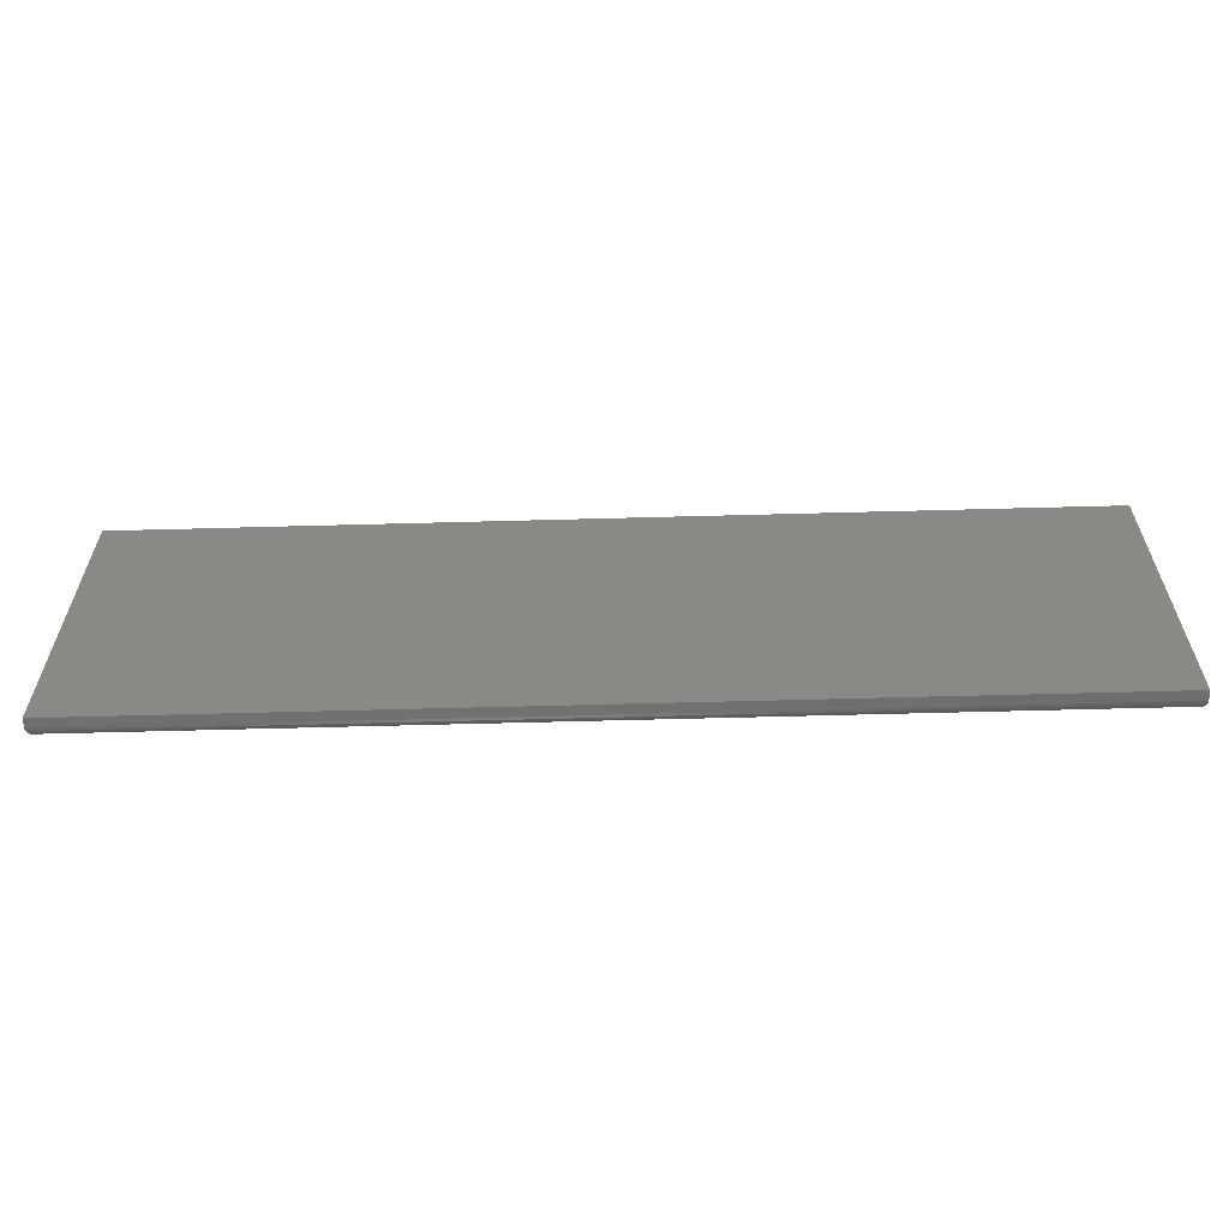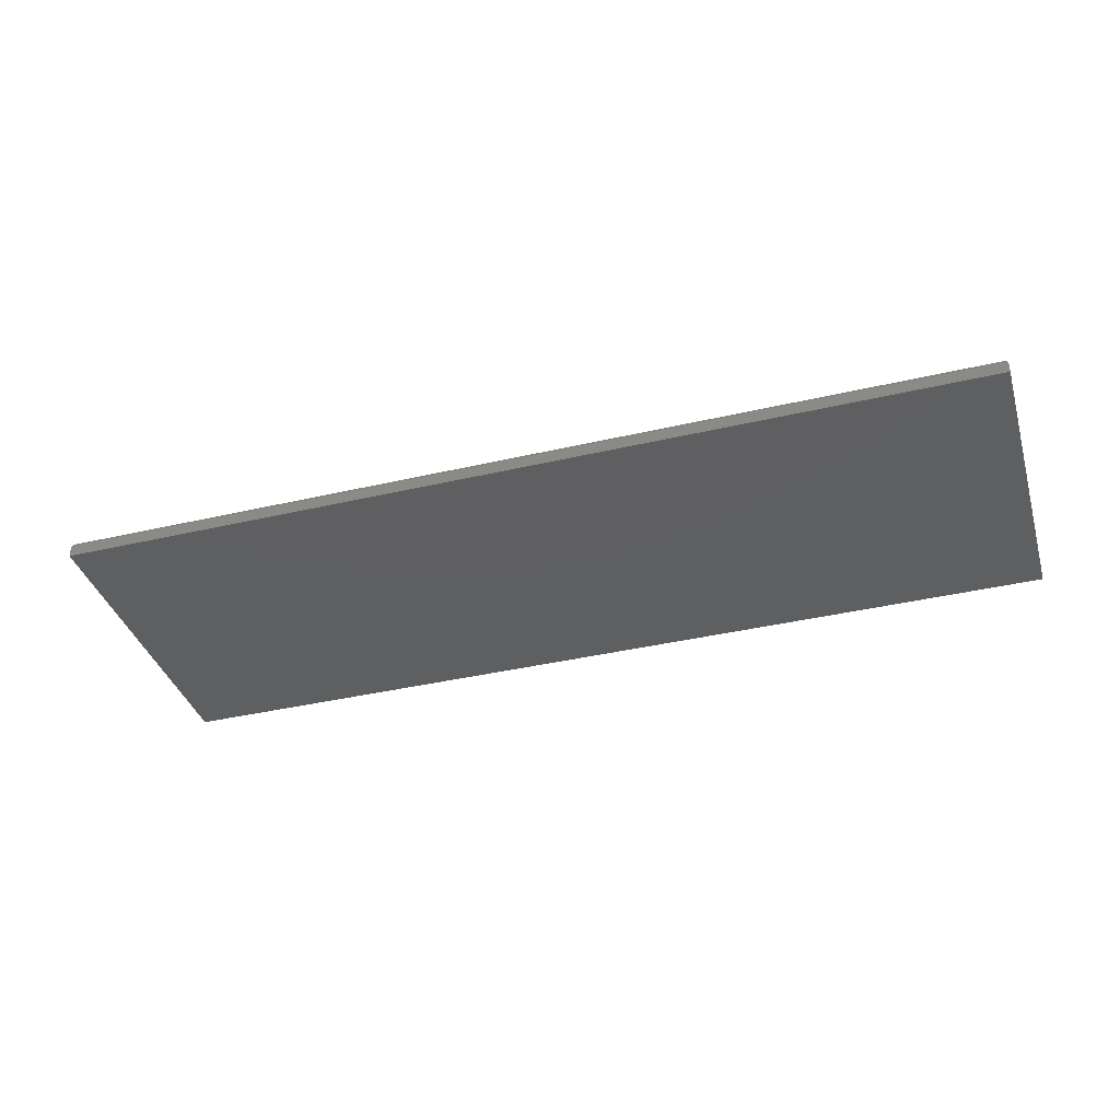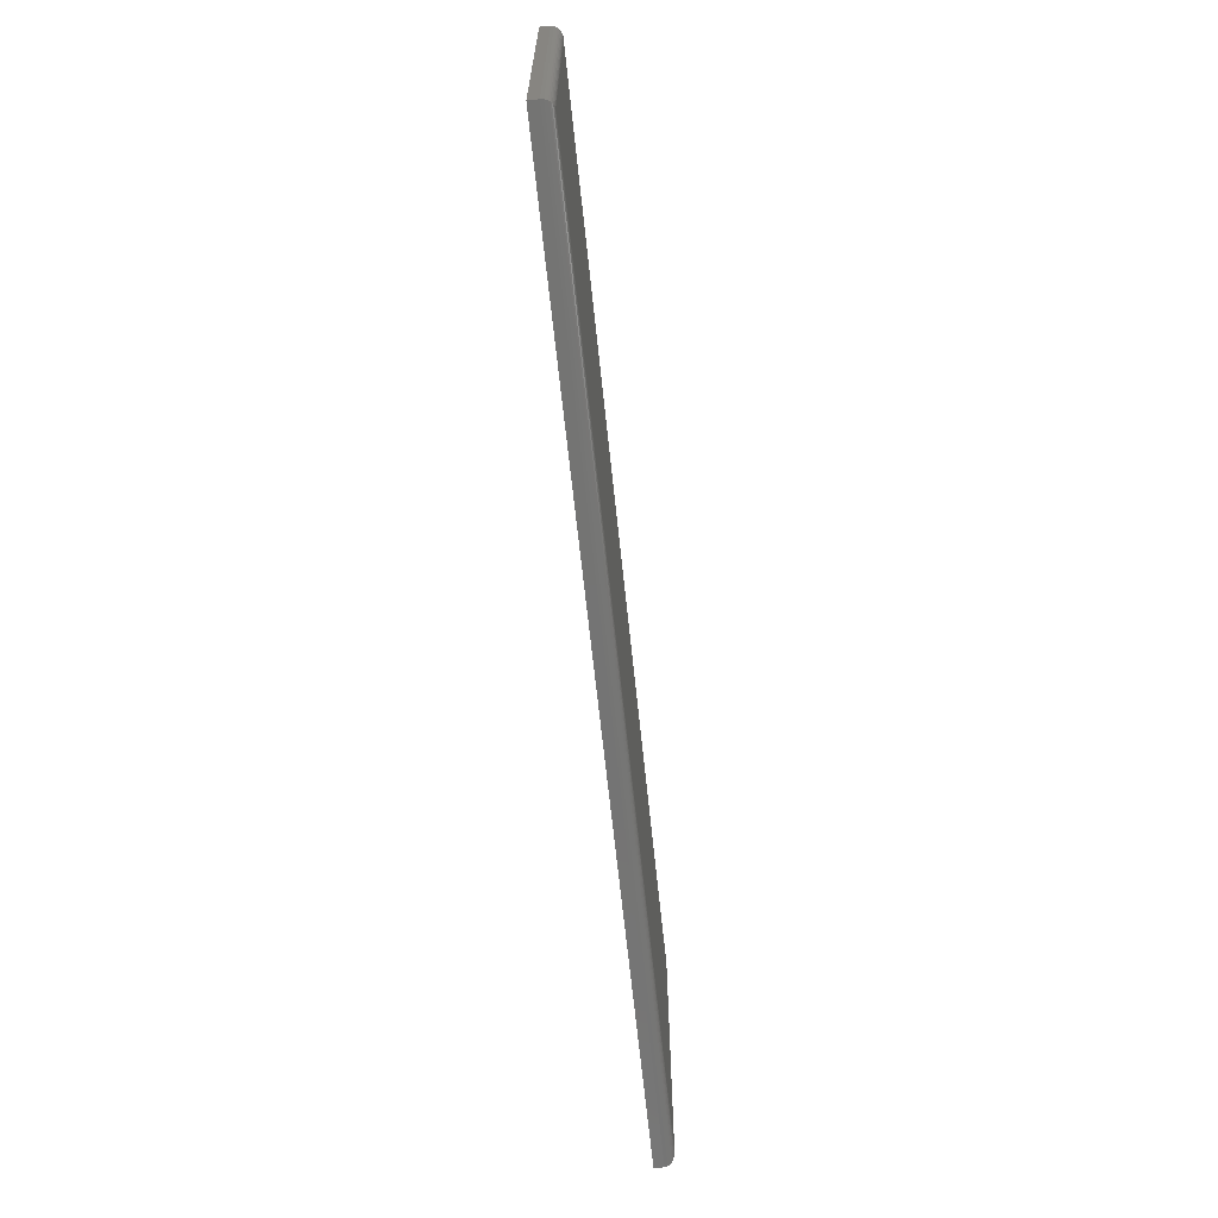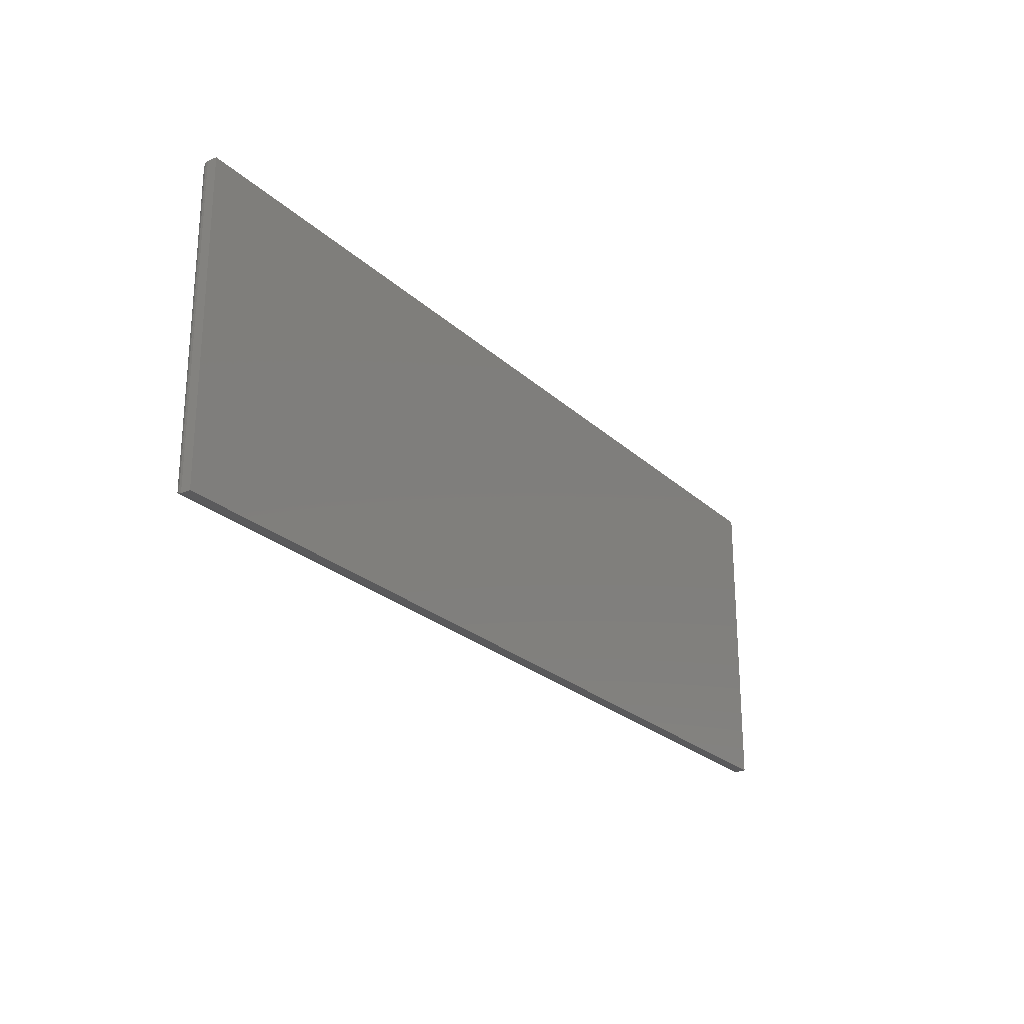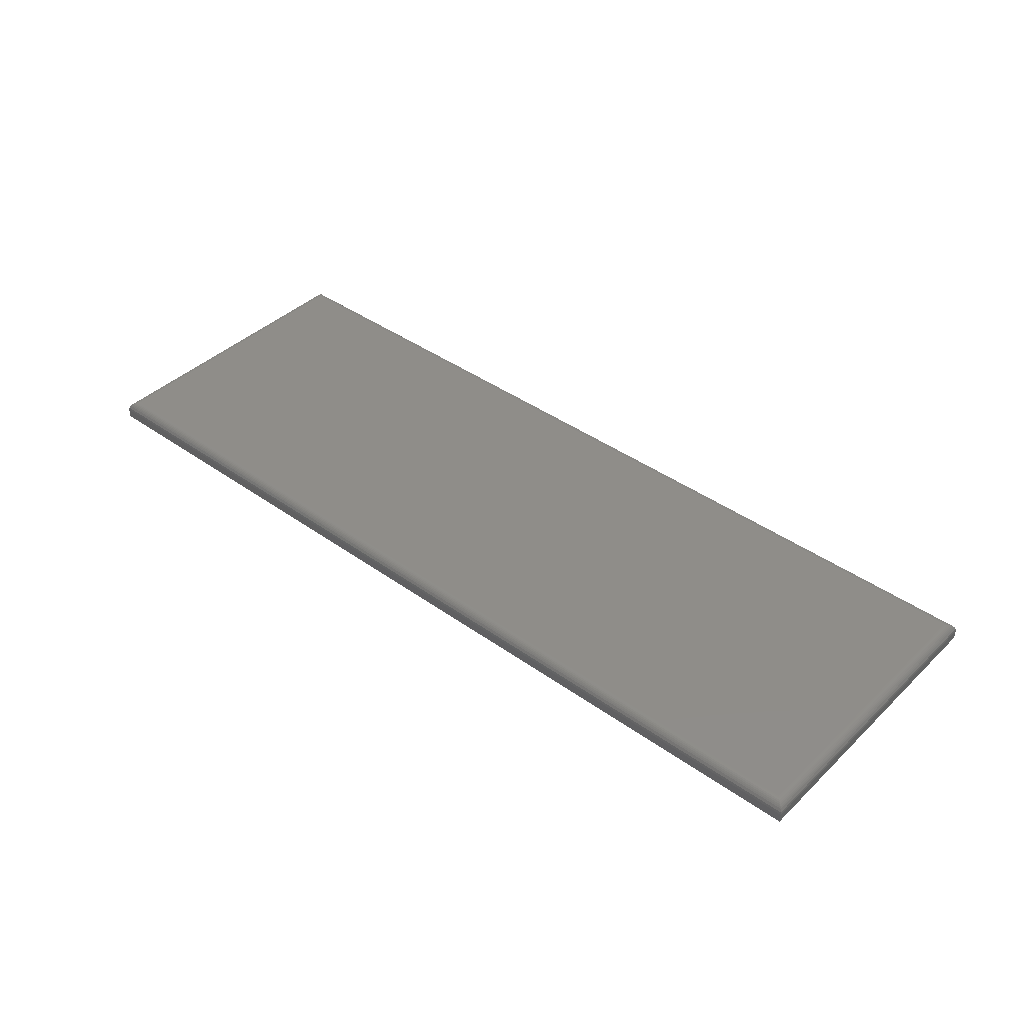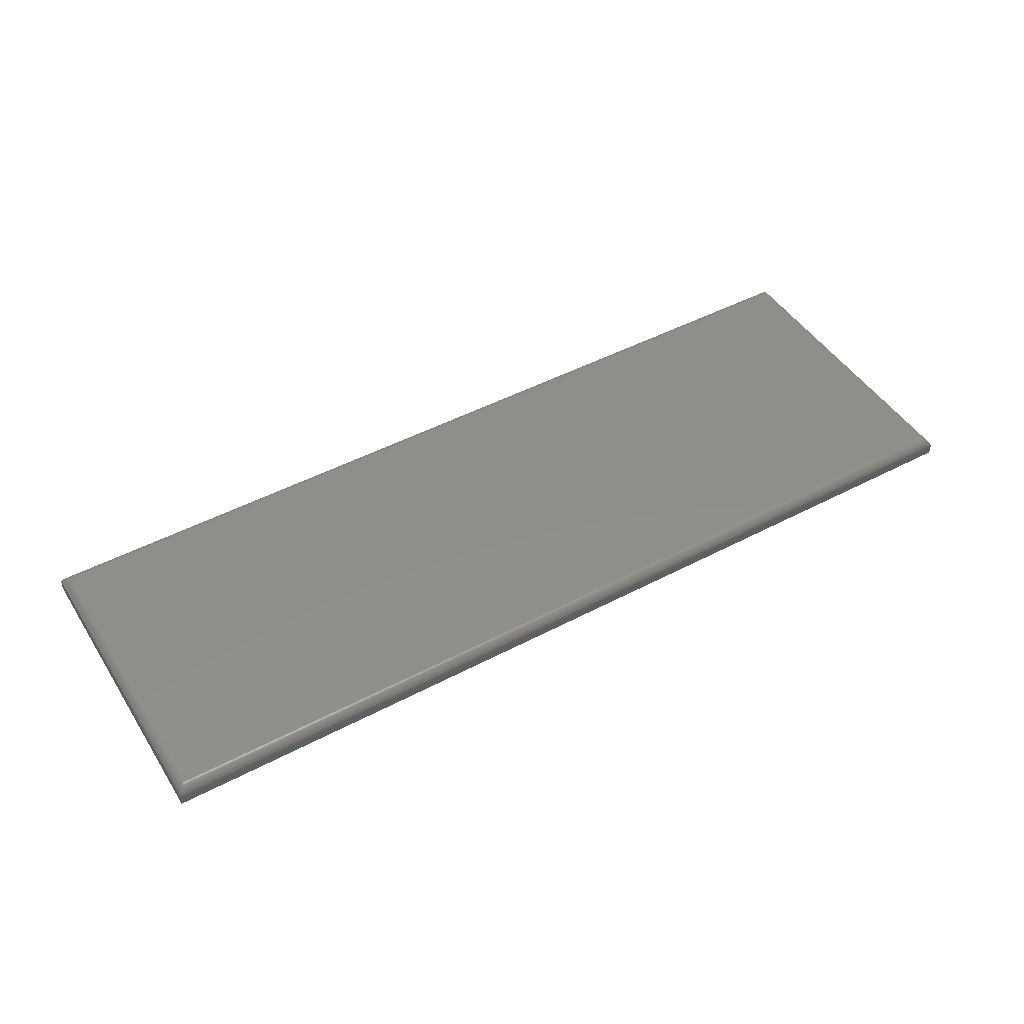
<metadata>
{"format":"stl","ext":"stl","renderer":"f3d","projection":"perspective","resolution":1024,"background":"white","views":[{"elev":-60.2,"azim":1.6,"up":"+Z"},{"elev":-38.0,"azim":16.6,"up":"+Y"},{"elev":-66.2,"azim":96.0,"up":"+Z"},{"elev":-24.5,"azim":-55.6,"up":"+Z"},{"elev":41.0,"azim":-139.0,"up":"+Y"},{"elev":47.0,"azim":-30.9,"up":"+Y"}]}
</metadata>
<code>
# stl→obj: 40 verts, 76 faces
v 0 0 0.25
v 0.7344 0 0.25
v 0 0.007648 0.25
v 0.7344 0.007648 0.25
v 0 0 0
v 1.11e-16 0.007648 0
v 0.7344 0 0
v 0.7344 0.007648 0
v 0.7266 0.01546 0.2422
v 0.7266 0.01546 0.007812
v 0.007812 0.01546 0.2422
v 0.007812 0.01546 0.007812
v 0.7278 0.01536 0.006571
v 0.006571 0.01536 0.006567
v 0.7341 0.009845 0.0003152
v 0.001405 0.01212 0.001405
v 0.733 0.01212 0.001405
v 0.00221 0.01309 0.00221
v 0.7322 0.01309 0.00221
v 0.003156 0.01392 0.003156
v 0.7312 0.01392 0.003156
v 0.004218 0.01458 0.004218
v 0.7302 0.01458 0.004218
v 0.005364 0.01507 0.005364
v 0.729 0.01507 0.005364
v 0.0003152 0.009845 0.0003152
v 0.006567 0.01536 0.2434
v 0.001405 0.01212 0.2486
v 0.00221 0.01309 0.2478
v 0.003156 0.01392 0.2468
v 0.004218 0.01458 0.2458
v 0.005364 0.01507 0.2446
v 0.0003152 0.009845 0.2497
v 0.7278 0.01536 0.2434
v 0.729 0.01507 0.2446
v 0.7302 0.01458 0.2458
v 0.7312 0.01392 0.2468
v 0.7322 0.01309 0.2478
v 0.733 0.01212 0.2486
v 0.7341 0.009845 0.2497
f 1 2 3
f 3 2 4
f 5 6 7
f 7 6 8
f 6 5 3
f 3 5 1
f 9 10 11
f 11 10 12
f 7 8 2
f 2 8 4
f 12 13 14
f 12 10 13
f 15 16 17
f 16 18 17
f 17 18 19
f 18 20 19
f 19 20 21
f 20 22 21
f 21 22 23
f 22 24 23
f 23 24 25
f 24 14 25
f 25 14 13
f 8 6 15
f 15 6 26
f 15 26 16
f 11 14 27
f 11 12 14
f 26 28 16
f 28 29 16
f 16 29 18
f 29 30 18
f 18 30 20
f 30 31 20
f 20 31 22
f 31 32 22
f 22 32 24
f 32 27 24
f 24 27 14
f 6 3 26
f 26 3 33
f 26 33 28
f 9 27 34
f 9 11 27
f 27 32 34
f 34 32 35
f 32 31 35
f 35 31 36
f 31 30 36
f 36 30 37
f 30 29 37
f 37 29 38
f 29 28 38
f 38 28 39
f 28 33 39
f 3 4 33
f 33 4 40
f 33 40 39
f 10 34 13
f 10 9 34
f 34 35 13
f 13 35 25
f 35 36 25
f 25 36 23
f 36 37 23
f 23 37 21
f 37 38 21
f 21 38 19
f 38 39 19
f 19 39 17
f 39 40 17
f 4 8 40
f 40 8 15
f 40 15 17
f 1 5 2
f 2 5 7

</code>
